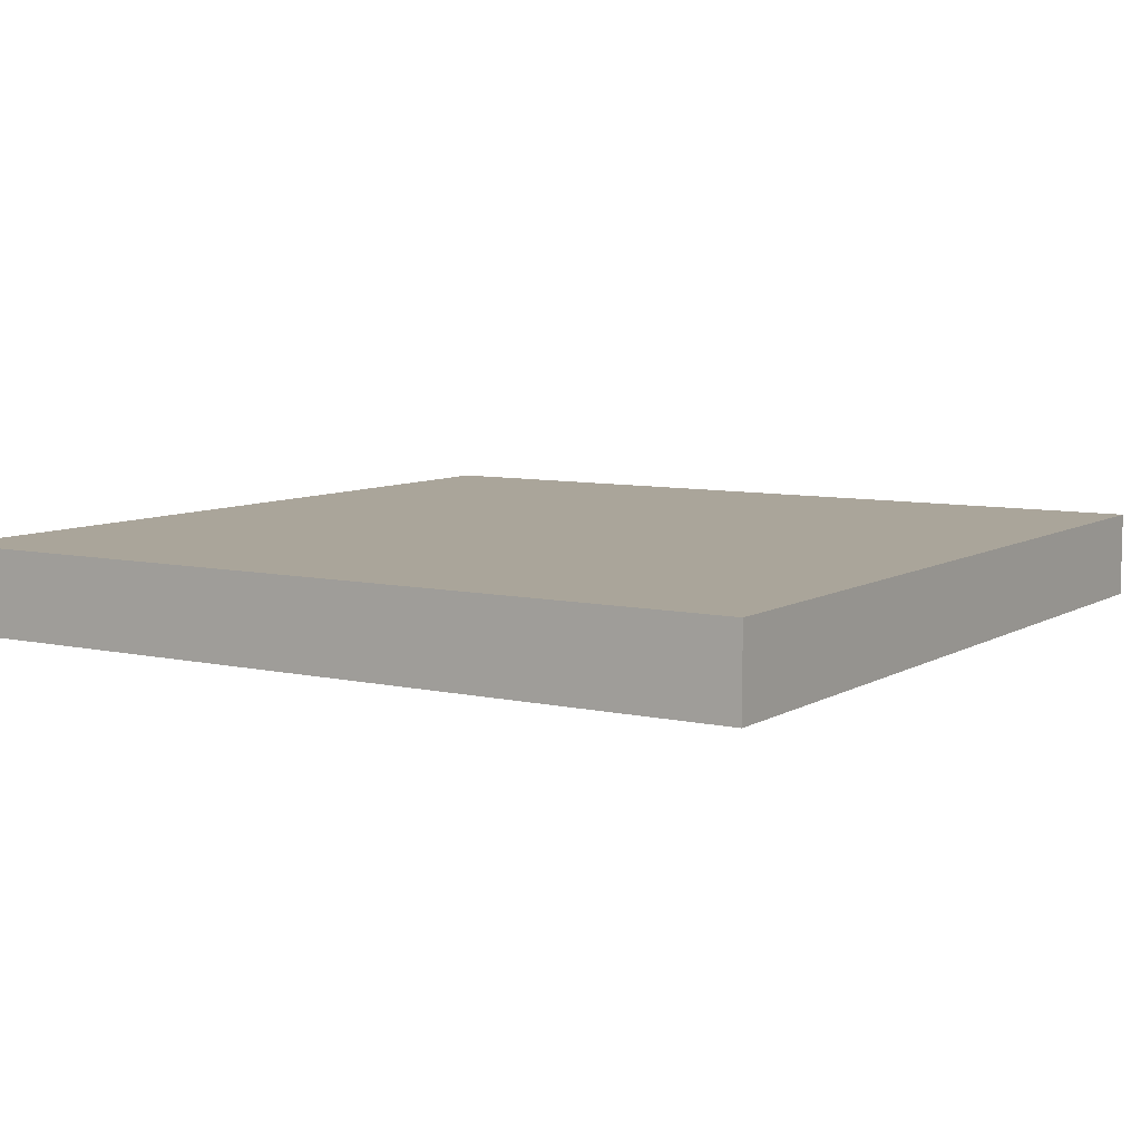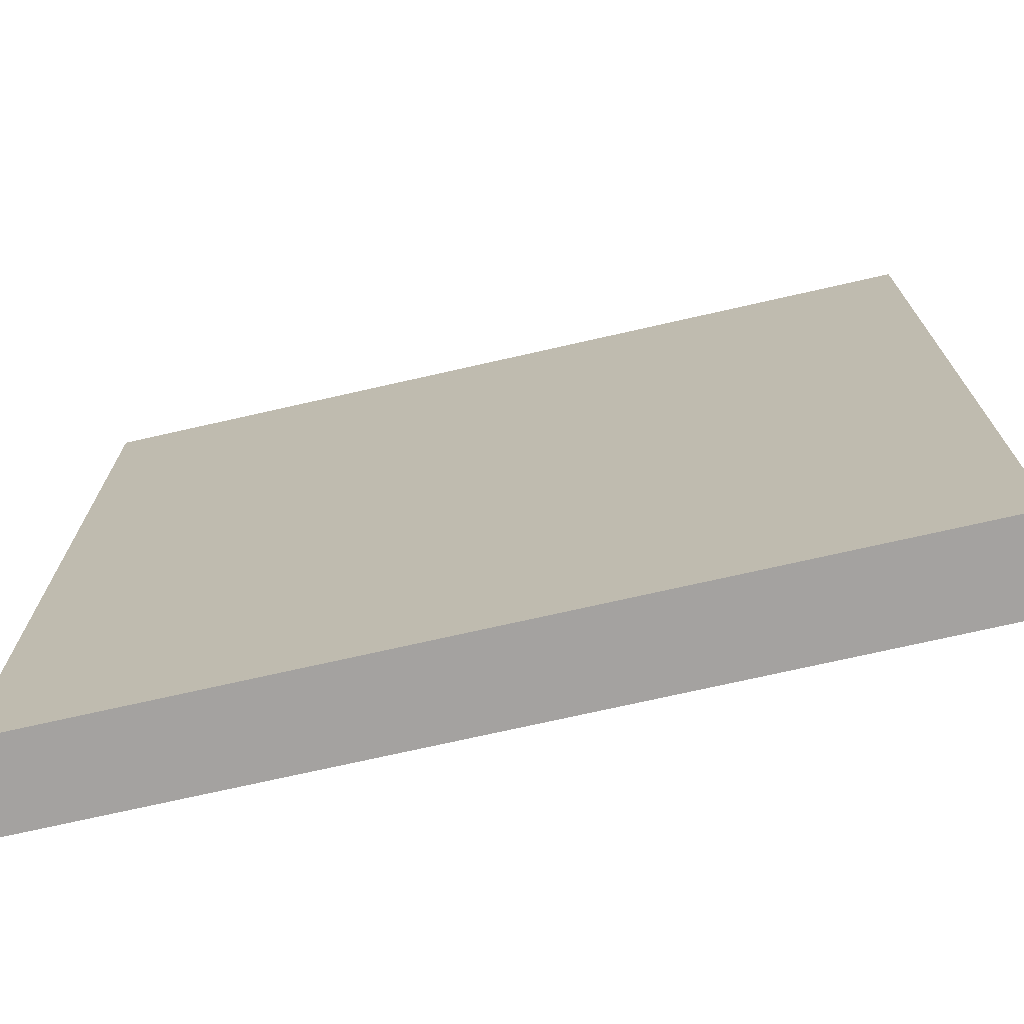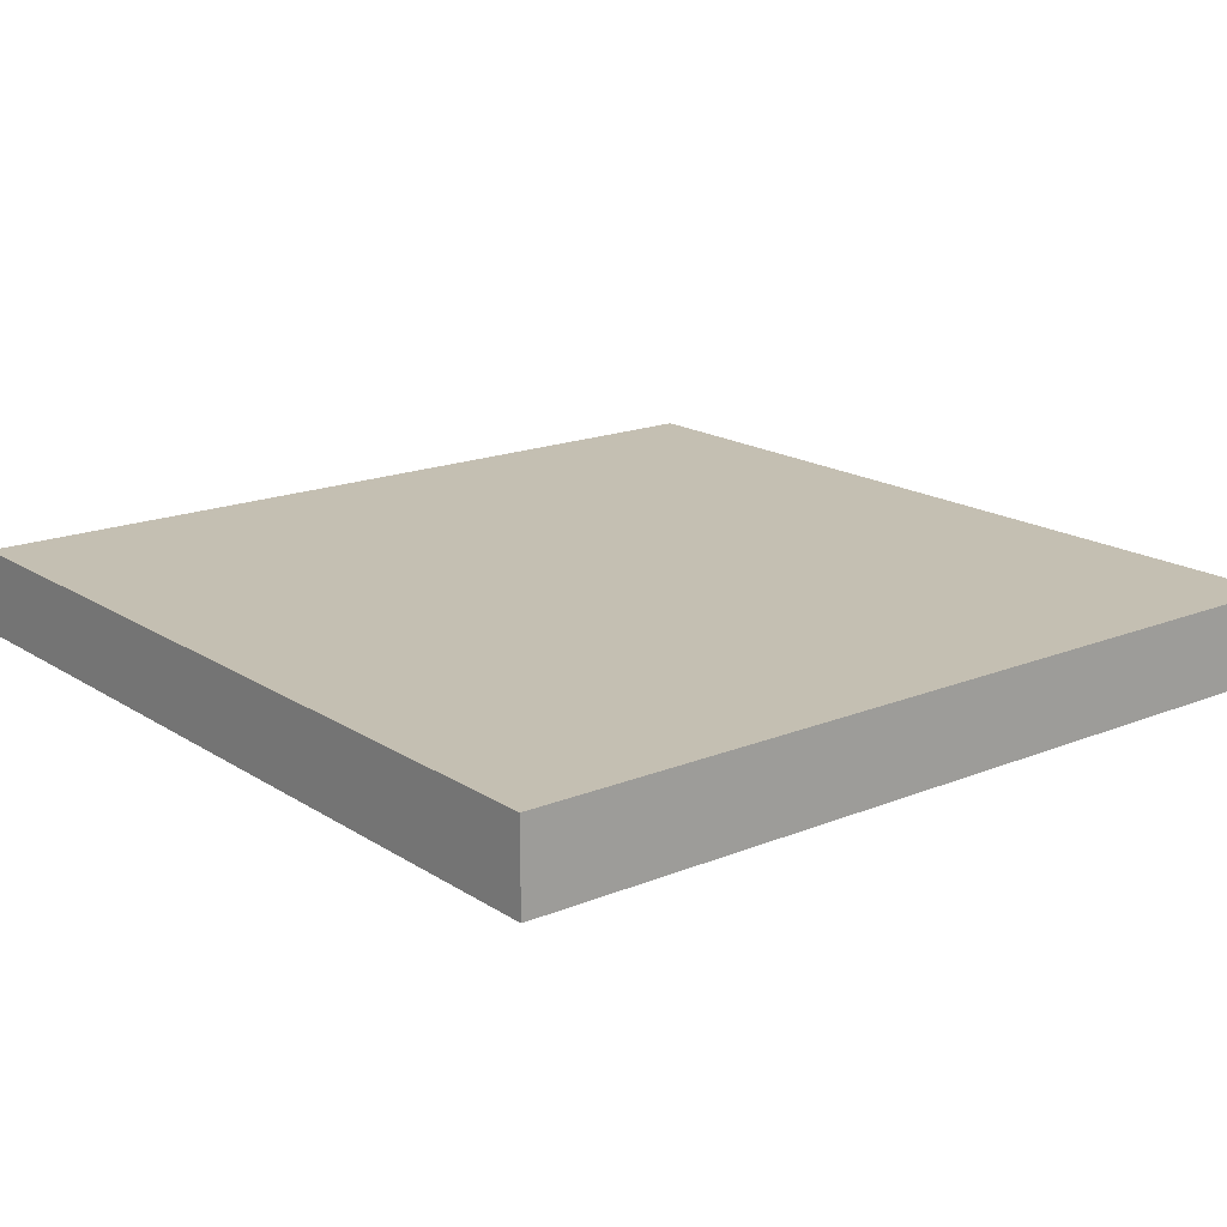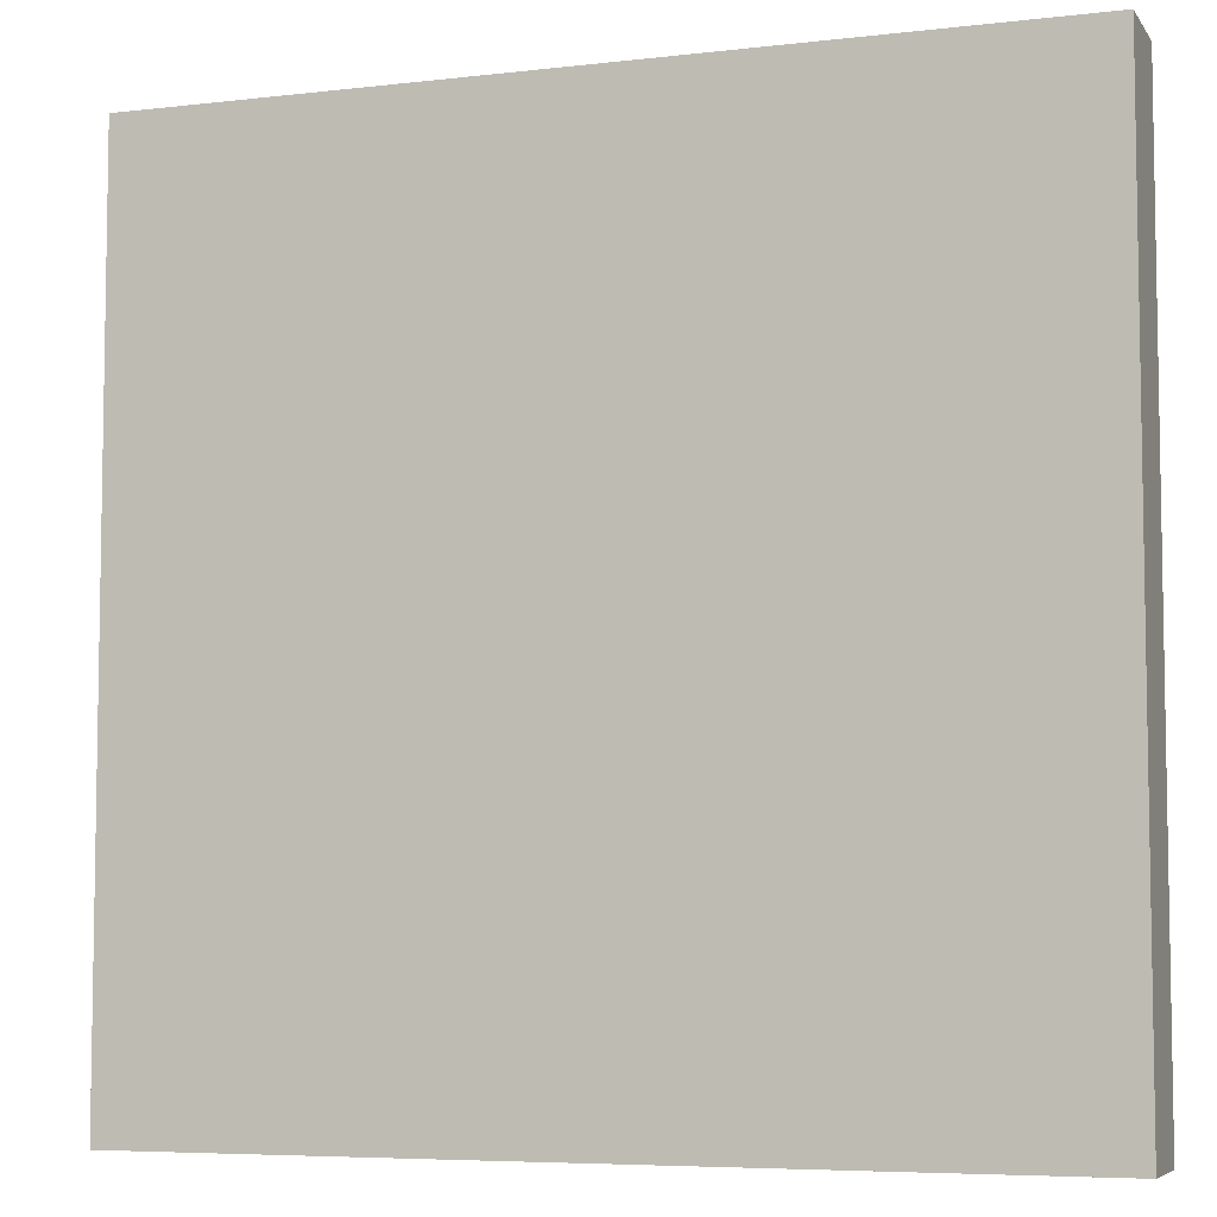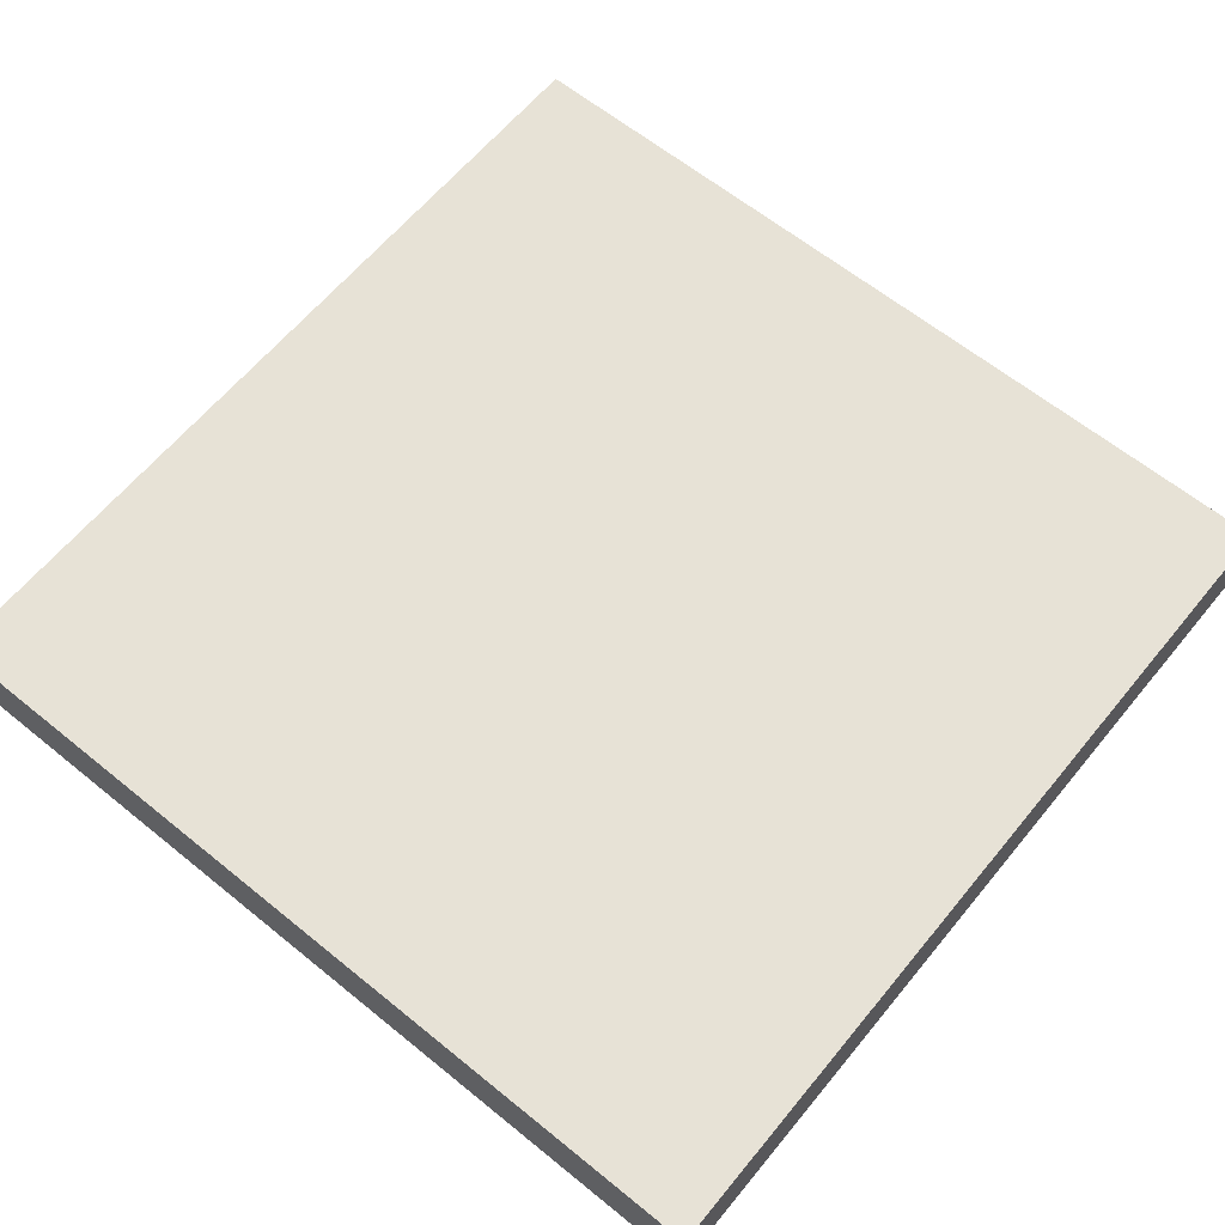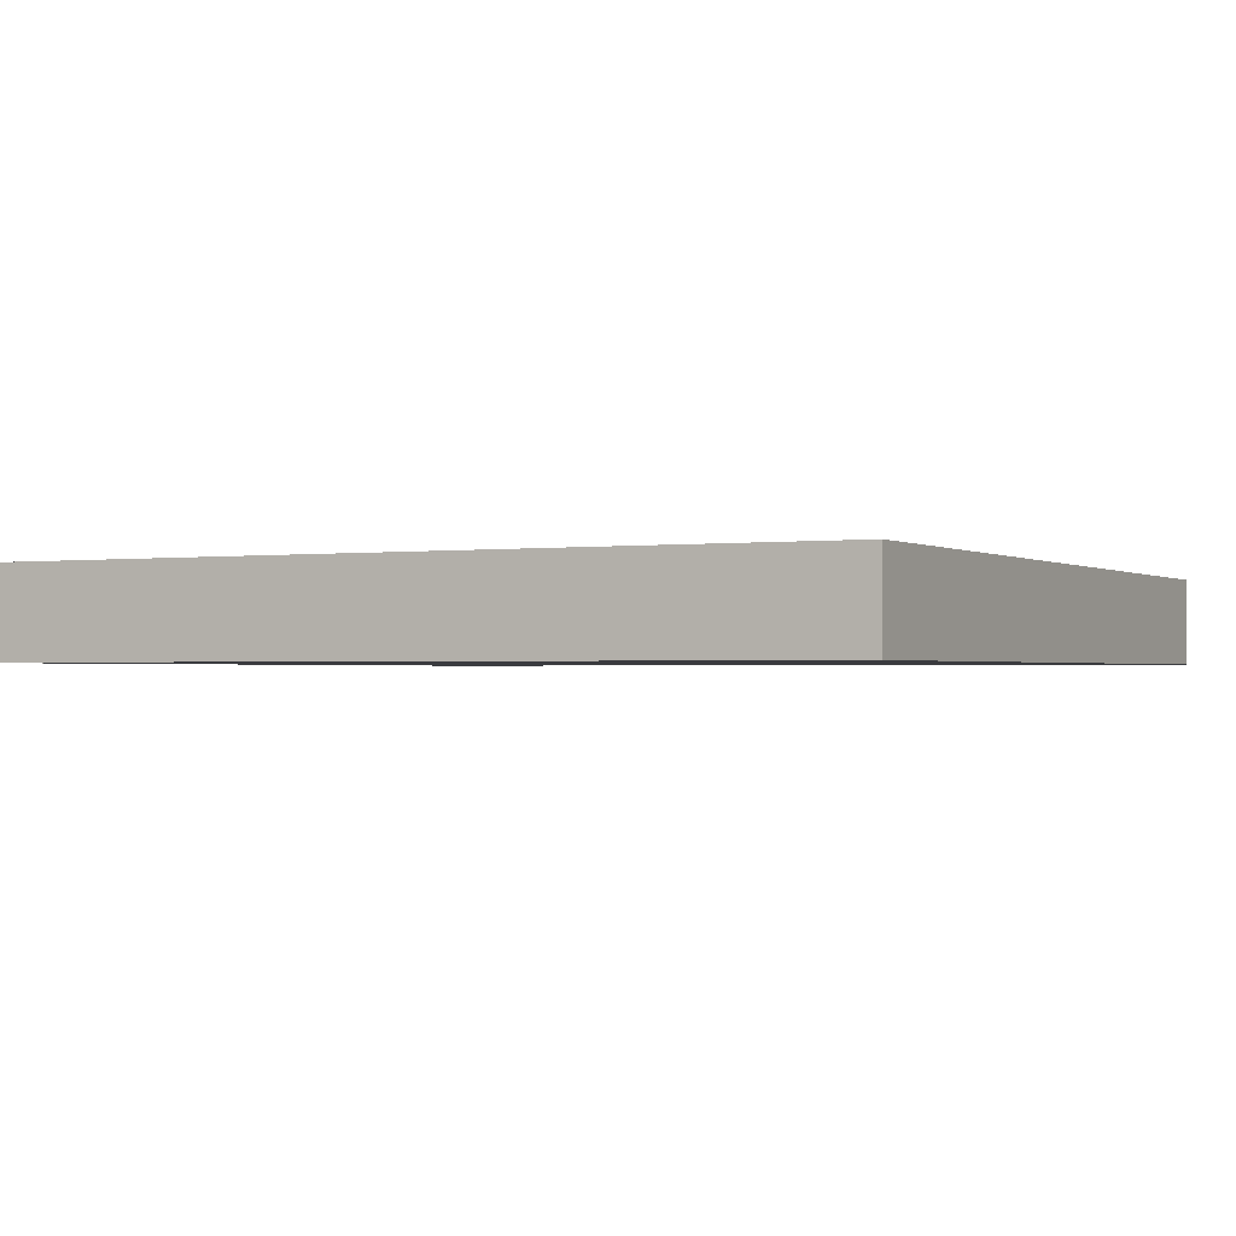
<metadata>
{"format":"obj","ext":"obj","renderer":"f3d","projection":"perspective","resolution":1024,"background":"white","views":[{"elev":7.6,"azim":-147.5,"up":"+Y"},{"elev":-72.7,"azim":-167.2,"up":"+Z"},{"elev":17.6,"azim":141.3,"up":"+Y"},{"elev":-6.2,"azim":19.3,"up":"+Z"},{"elev":62.9,"azim":-140.6,"up":"+Y"},{"elev":-1.3,"azim":117.0,"up":"+Y"}]}
</metadata>
<code>
v -0.05 0 0.05
v -0.05 0.01 0.05
v 0.05 0 0.05
v 0.05 0.01 0.05
v 0.05 0 -0.05
v 0.05 0.01 -0.05
v -0.05 0 -0.05
v -0.05 0.01 -0.05
f 1 3 4 2
f 3 5 6 4
f 5 7 8 6
f 7 1 2 8
f 3 1 7
f 7 5 3
f 4 8 2
f 8 4 6

</code>
